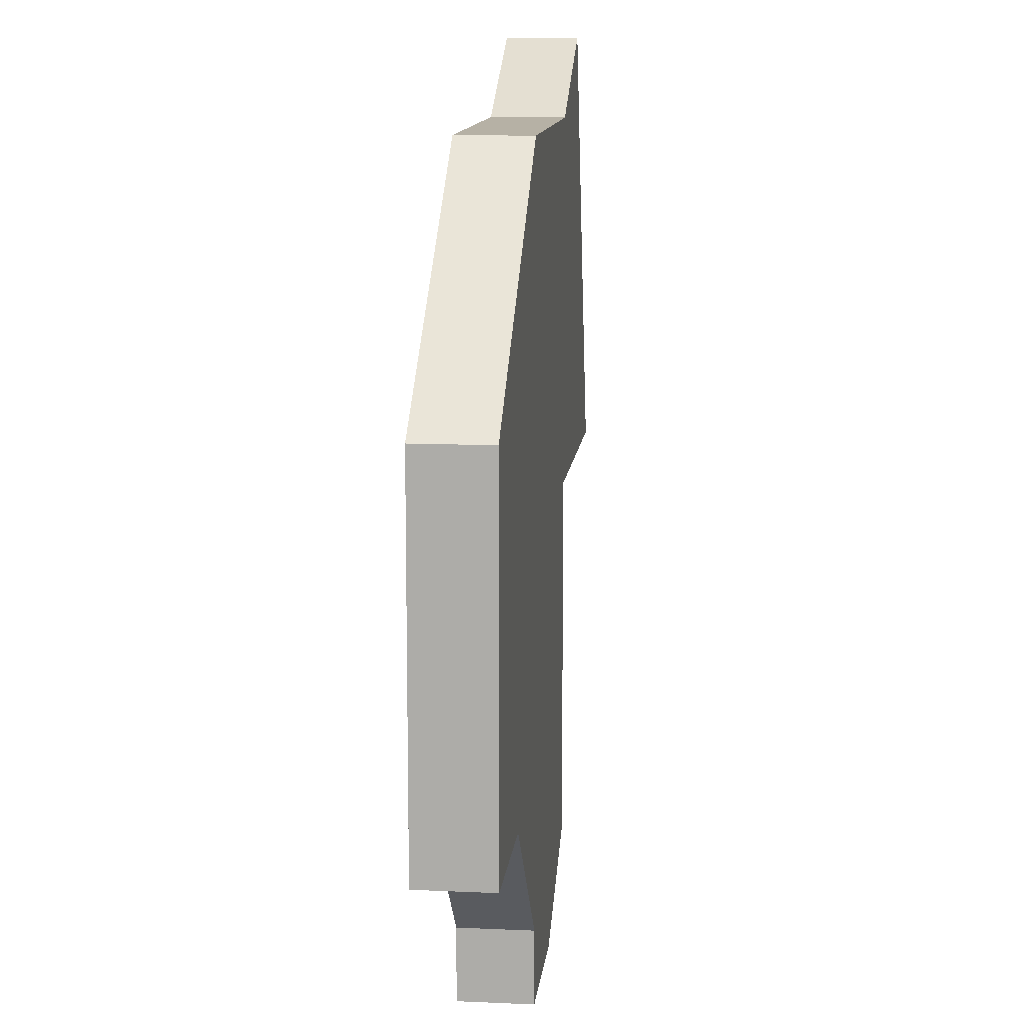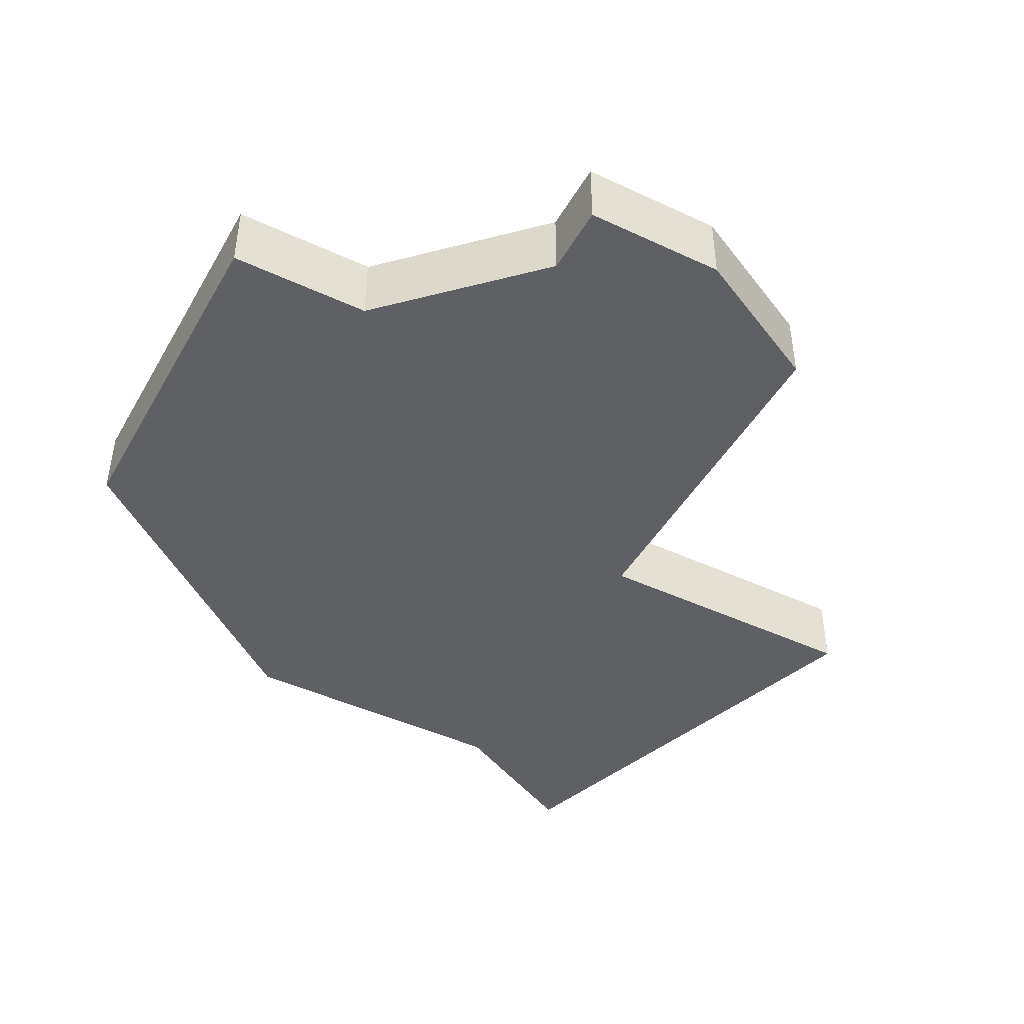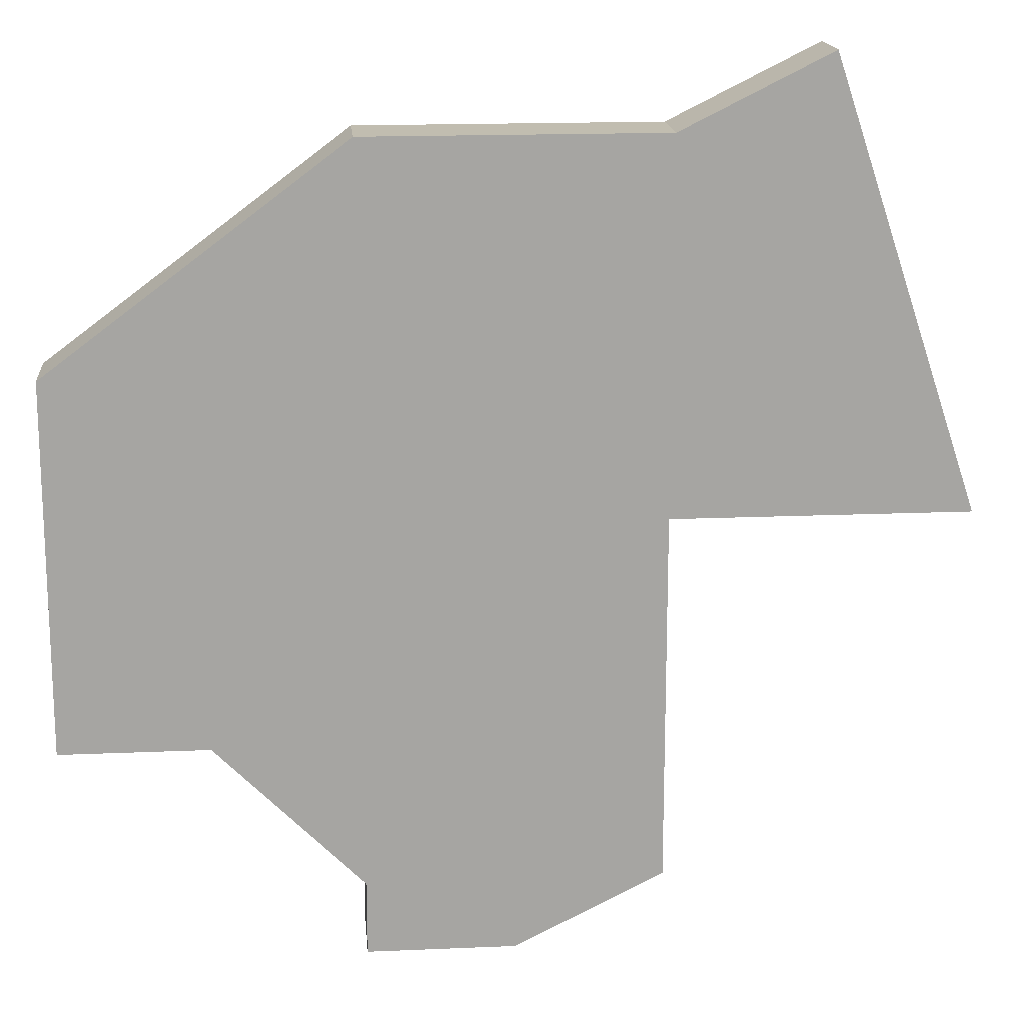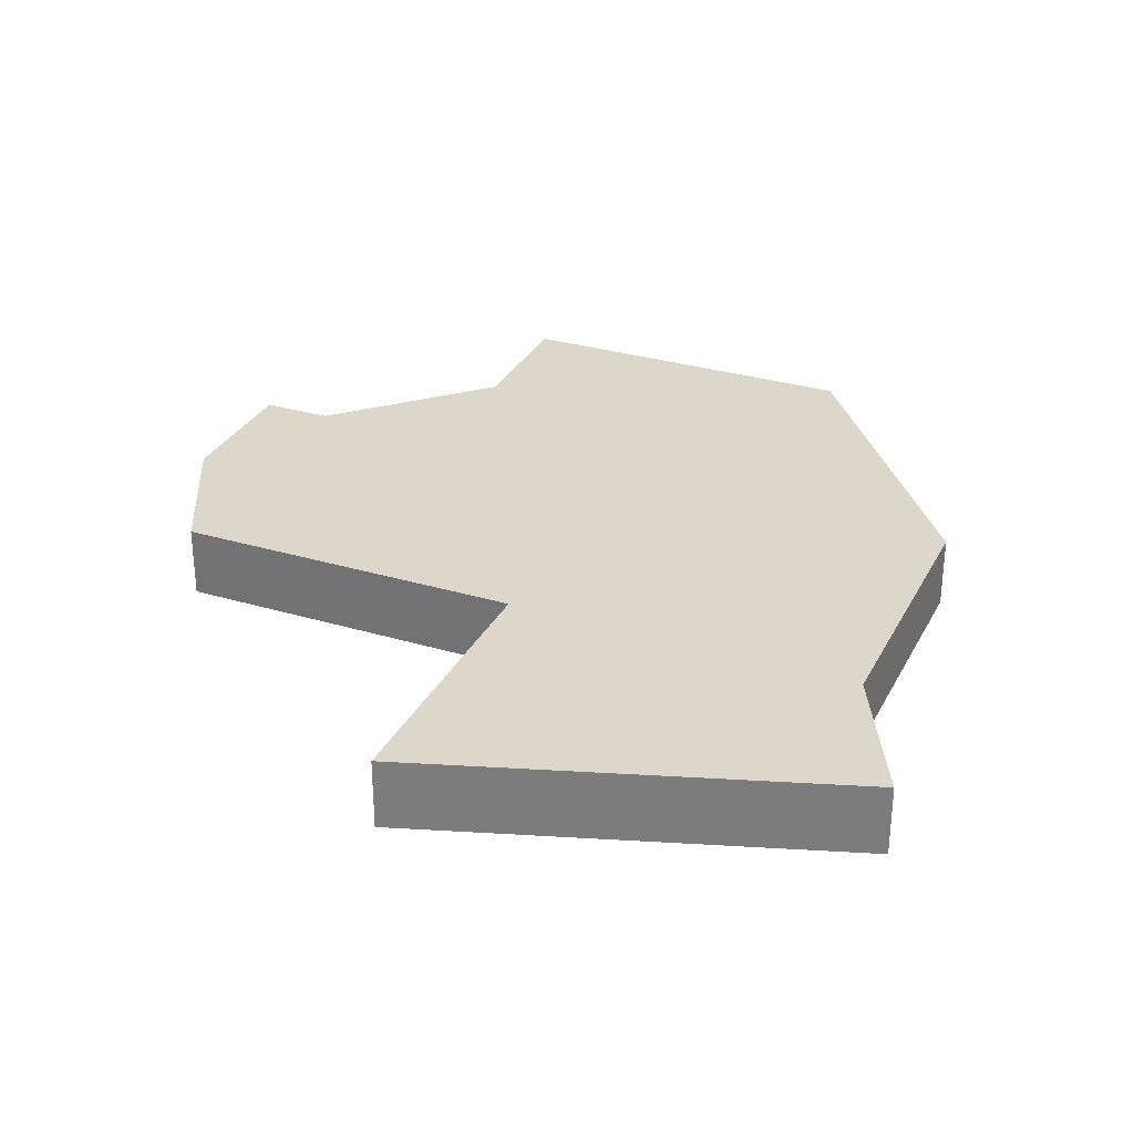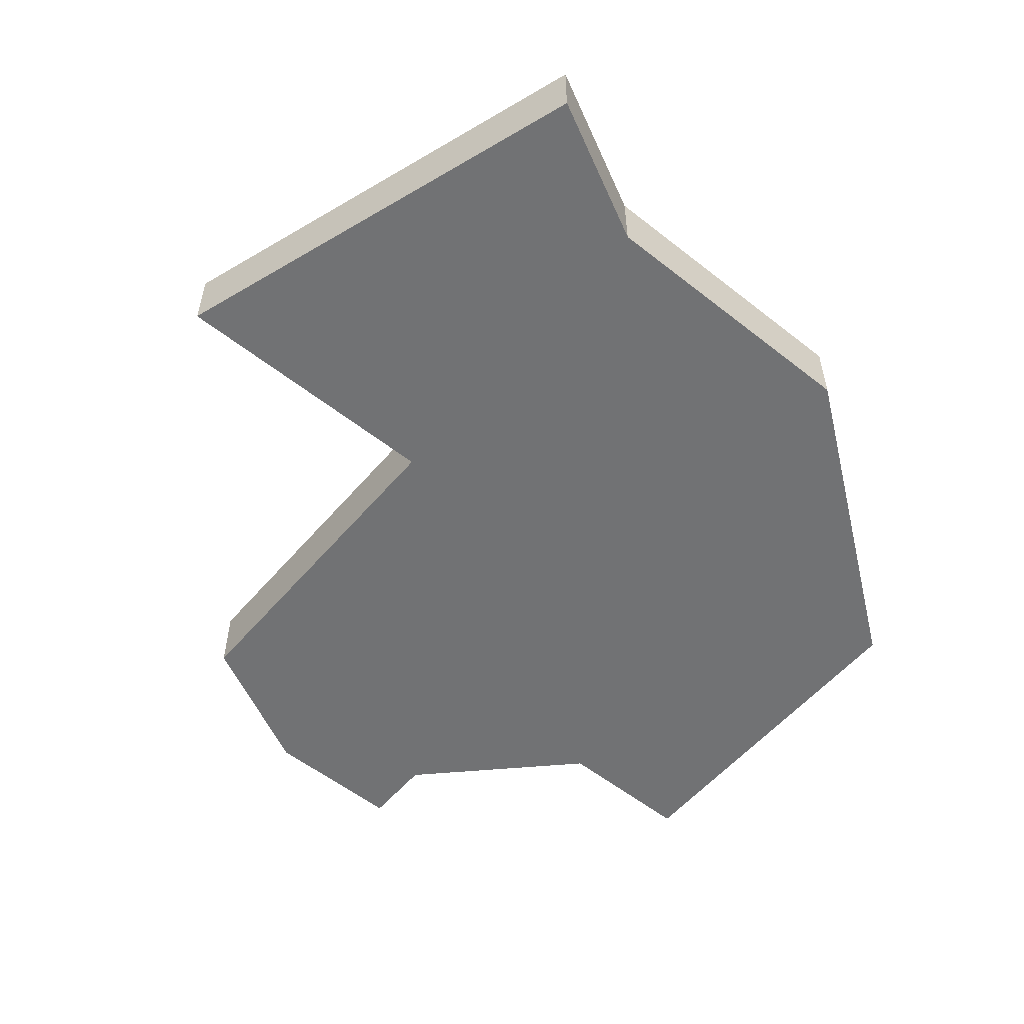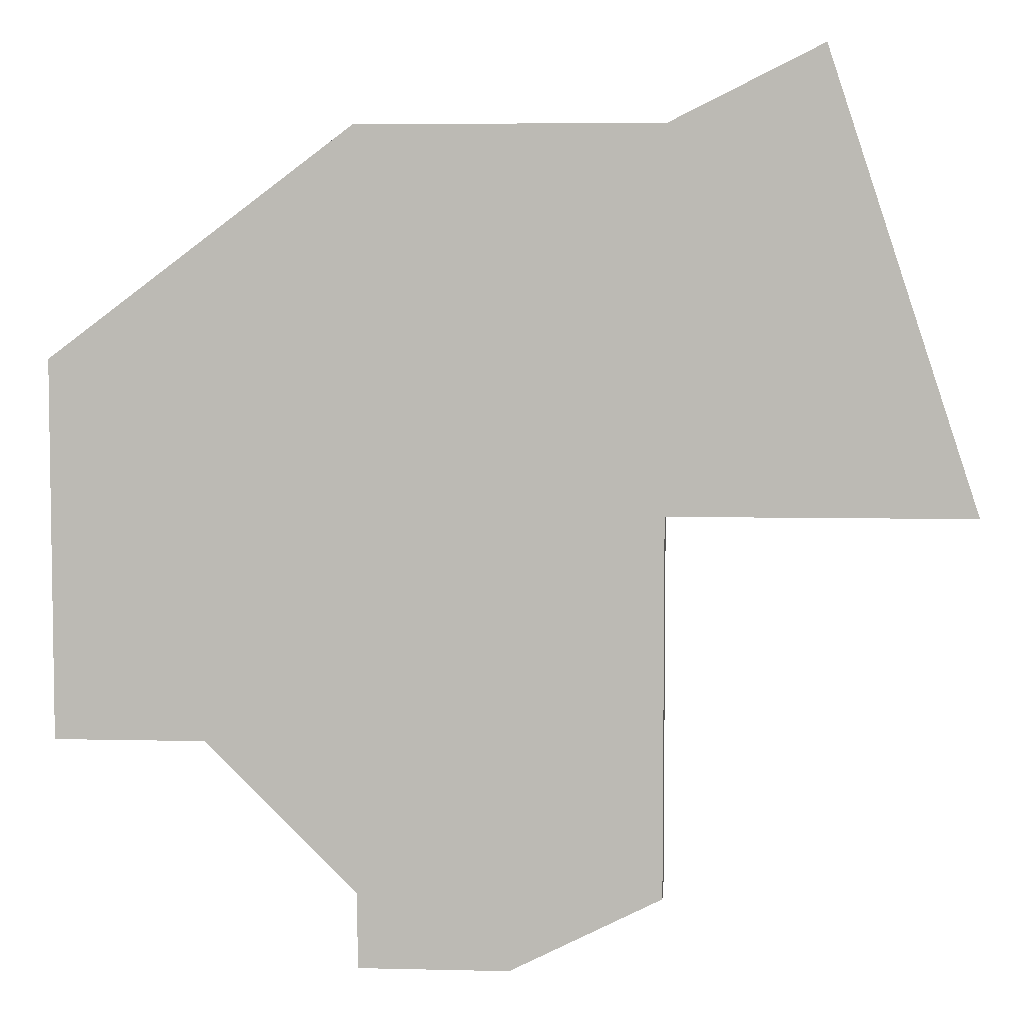
<metadata>
{"format":"obj","ext":"obj","renderer":"f3d","projection":"perspective","resolution":1024,"background":"white","views":[{"elev":12.0,"azim":-83.9,"up":"+Y"},{"elev":-44.9,"azim":-28.4,"up":"+Z"},{"elev":16.7,"azim":-5.0,"up":"+Y"},{"elev":30.5,"azim":113.4,"up":"+Z"},{"elev":-55.4,"azim":140.3,"up":"+Z"},{"elev":5.5,"azim":4.3,"up":"+Y"}]}
</metadata>
<code>
v 2831 -513 0
v 2831 -513 1
v 2831 -518 0
v 2831 -518 1
v 2839 -515 0
v 2839 -515 1
v 2839 -510 0
v 2839 -510 1
v 2839 -520 0
v 2839 -520 1
v 2837 -521 0
v 2837 -521 1
v 2835 -521 0
v 2835 -521 1
v 2835 -510 0
v 2835 -510 1
v 2835 -520 0
v 2835 -520 1
v 2843 -515 0
v 2843 -515 1
v 2833 -518 0
v 2833 -518 1
v 2841 -509 0
v 2841 -509 1
f 11 13 17
f 5 1 15
f 3 1 21
f 1 5 21
f 5 17 21
f 17 5 9
f 15 7 5
f 23 19 7
f 5 7 19
f 9 11 17
f 18 14 12
f 16 2 6
f 22 2 4
f 22 6 2
f 22 18 6
f 10 6 18
f 6 8 16
f 8 20 24
f 20 8 6
f 18 12 10
f 2 16 1
f 1 16 15
f 4 2 3
f 3 2 1
f 22 4 21
f 21 4 3
f 18 22 17
f 17 22 21
f 14 18 13
f 13 18 17
f 12 14 11
f 11 14 13
f 10 12 9
f 9 12 11
f 6 10 5
f 5 10 9
f 20 6 19
f 19 6 5
f 24 20 23
f 23 20 19
f 16 8 15
f 15 8 7
f 8 24 7
f 7 24 23

</code>
